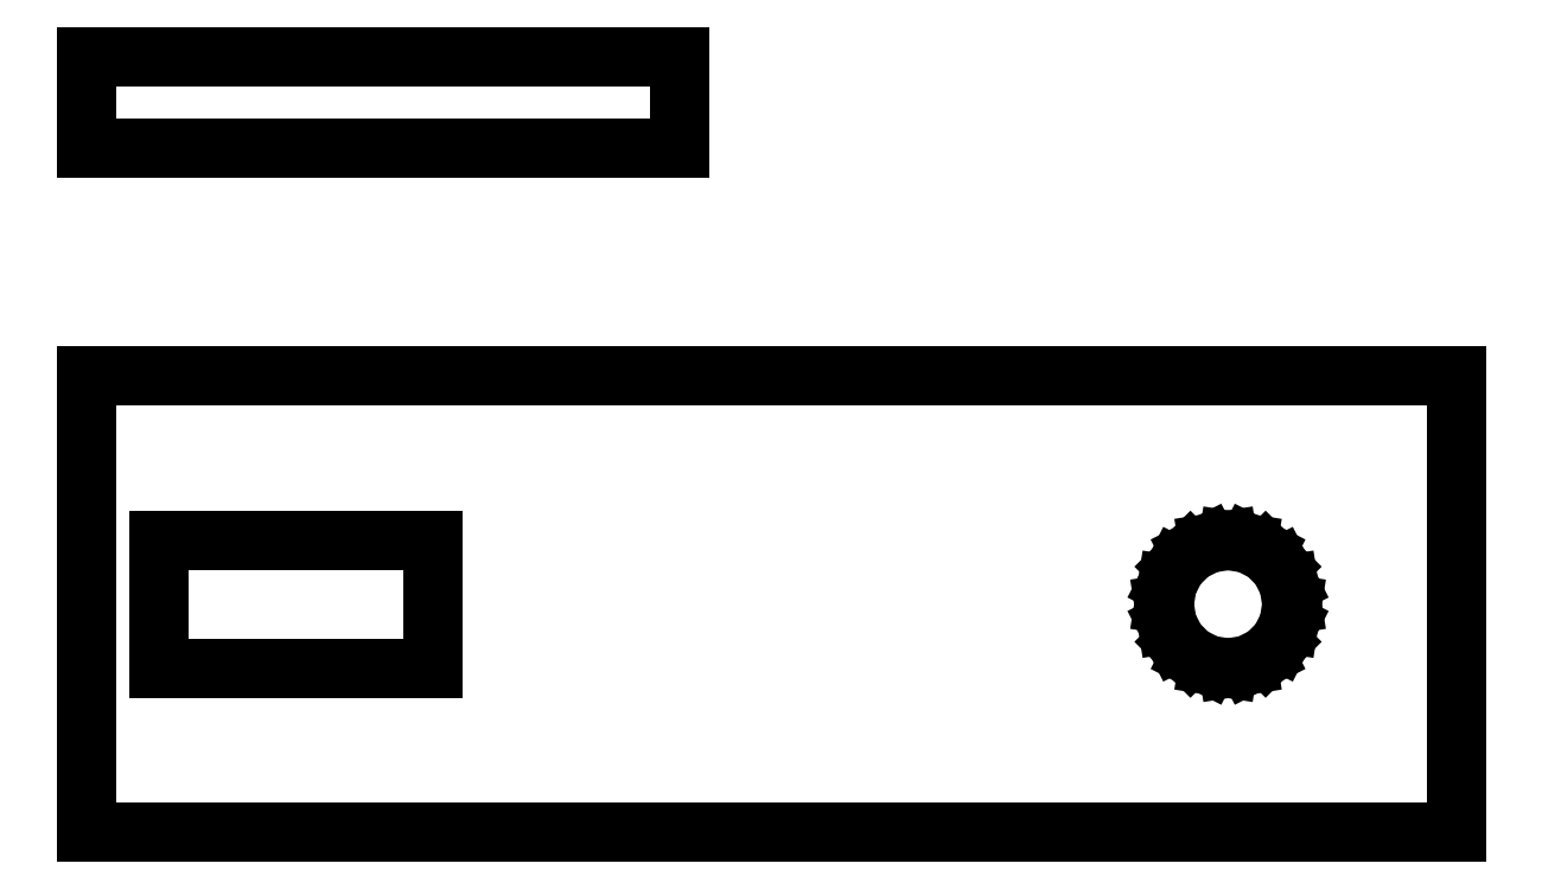
<metadata>
{"format":"dxf","ext":"dxf","renderer":"ezdxf+matplotlib","layout":"modelspace","background":"white","min_lineweight":24,"dpi":150}
</metadata>
<code>
0
SECTION
2
ENTITIES
0
LINE
8
0
10
0
11
0
20
0
21
10
0
LINE
8
0
10
0
11
30
20
10
21
10
0
LINE
8
0
10
30
11
30
20
10
21
0
0
LINE
8
0
10
30
11
0
20
0
21
0
0
LINE
8
0
10
0
11
0
20
15
21
17
0
LINE
8
0
10
0
11
13
20
17
21
17
0
LINE
8
0
10
13
11
13
20
17
21
15
0
LINE
8
0
10
13
11
0
20
15
21
15
0
LINE
8
0
10
1.6
11
1.6
20
3.6
21
6.4
0
LINE
8
0
10
1.6
11
7.6
20
6.4
21
6.4
0
LINE
8
0
10
7.6
11
7.6
20
6.4
21
3.6
0
LINE
8
0
10
7.6
11
1.6
20
3.6
21
3.6
0
LINE
8
0
10
23.6
11
23.67
20
5
21
5.433
0
LINE
8
0
10
23.67
11
23.87
20
5.433
21
5.823
0
LINE
8
0
10
23.87
11
24.18
20
5.823
21
6.133
0
LINE
8
0
10
24.18
11
24.57
20
6.133
21
6.331
0
LINE
8
0
10
24.57
11
25
20
6.331
21
6.4
0
LINE
8
0
10
25
11
25.43
20
6.4
21
6.331
0
LINE
8
0
10
25.43
11
25.82
20
6.331
21
6.133
0
LINE
8
0
10
25.82
11
26.13
20
6.133
21
5.823
0
LINE
8
0
10
26.13
11
26.33
20
5.823
21
5.433
0
LINE
8
0
10
26.33
11
26.4
20
5.433
21
5
0
LINE
8
0
10
26.4
11
26.33
20
5
21
4.567
0
LINE
8
0
10
26.33
11
26.13
20
4.567
21
4.177
0
LINE
8
0
10
26.13
11
25.82
20
4.177
21
3.867
0
LINE
8
0
10
25.82
11
25.43
20
3.867
21
3.669
0
LINE
8
0
10
25.43
11
25
20
3.669
21
3.6
0
LINE
8
0
10
25
11
24.57
20
3.6
21
3.669
0
LINE
8
0
10
24.57
11
24.18
20
3.669
21
3.867
0
LINE
8
0
10
24.18
11
23.87
20
3.867
21
4.177
0
LINE
8
0
10
23.87
11
23.67
20
4.177
21
4.567
0
LINE
8
0
10
23.67
11
23.6
20
4.567
21
5
0
ENDSEC
0
EOF

</code>
